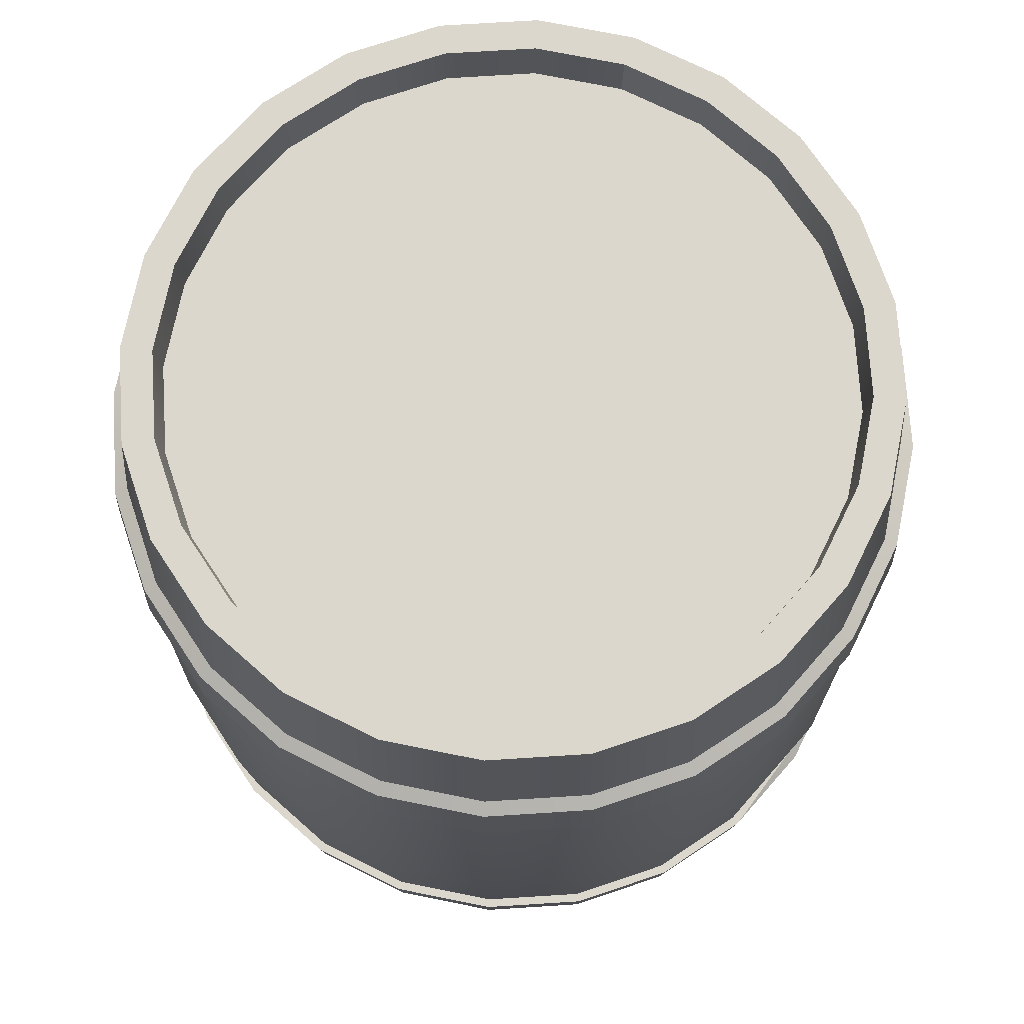
<metadata>
{"format":"obj","ext":"obj","renderer":"f3d","projection":"perspective","resolution":1024,"background":"white","views":[{"elev":72.8,"azim":18.9,"up":"+Y"}]}
</metadata>
<code>
v  0.505 1 0.2
v  0.4871 0.95 0.1016
v  0.5 0.95 0.2
v  0.4919 1 0.1004
v  0.5257 1 0.0913
v  0.54 1 0.2
v  0.555 0.855 0.2
v  0.5402 0.855 0.0874
v  0.5547 0.8474 0.0835
v  0.57 0.8474 0.2
v  0.575 0.7768 0.2
v  0.5595 0.7768 0.0822
v  0.5498 0.77 0.0848
v  0.565 0.77 0.2
v  0.57 0.665 0.2
v  0.5547 0.665 0.0835
v  0.575 0.405 0.2
v  0.5595 0.405 0.0822
v  0.5498 0.225 0.0848
v  0.565 0.225 0.2
v  0.575 0.2163 0.2
v  0.5595 0.2163 0.0822
v  0.5547 0.1563 0.0835
v  0.57 0.1563 0.2
v  0.55 0.15 0.2
v  0.5353 0.15 0.0887
v  0.5257 0 0.0913
v  0.54 0 0.2
v  0.485 0 0.2
v  0.4726 0 0.1055
v  0.485 0.06 0.2
v  0.4726 0.06 0.1055
v  0.12 0.06 0.195
v  0.12 0.95 0.195
v  0.4491 0.95 0.01
v  0.4534 1 0.0075
v  0.4837 1 -0.01
v  0.4967 0.855 -0.0175
v  0.5097 0.8474 -0.025
v  0.514 0.7768 -0.0275
v  0.5054 0.77 -0.0225
v  0.5097 0.665 -0.025
v  0.514 0.405 -0.0275
v  0.5054 0.225 -0.0225
v  0.514 0.2163 -0.0275
v  0.5097 0.1563 -0.025
v  0.4924 0.15 -0.015
v  0.4837 0 -0.01
v  0.4361 0 0.0175
v  0.4361 0.06 0.0175
v  0.3887 0.95 -0.0687
v  0.3922 1 -0.0722
v  0.417 1 -0.097
v  0.4276 0.855 -0.1076
v  0.4382 0.8474 -0.1182
v  0.4417 0.7768 -0.1217
v  0.4347 0.77 -0.1147
v  0.4382 0.665 -0.1182
v  0.4417 0.405 -0.1217
v  0.4347 0.225 -0.1147
v  0.4417 0.2163 -0.1217
v  0.4382 0.1563 -0.1182
v  0.4241 0.15 -0.1041
v  0.417 0 -0.097
v  0.3781 0 -0.0581
v  0.3781 0.06 -0.0581
v  0.3125 1 -0.1334
v  0.31 0.95 -0.1291
v  0.33 1 -0.1637
v  0.3375 0.855 -0.1767
v  0.345 0.8474 -0.1897
v  0.3475 0.7768 -0.194
v  0.3425 0.77 -0.1854
v  0.345 0.665 -0.1897
v  0.3475 0.405 -0.194
v  0.3425 0.225 -0.1854
v  0.3475 0.2163 -0.194
v  0.345 0.1563 -0.1897
v  0.335 0.15 -0.1724
v  0.33 0 -0.1637
v  0.3025 0 -0.1161
v  0.3025 0.06 -0.1161
v  0.2196 1 -0.1719
v  0.2184 0.95 -0.1671
v  0.2287 1 -0.2057
v  0.2326 0.855 -0.2202
v  0.2365 0.8474 -0.2347
v  0.2378 0.7768 -0.2395
v  0.2352 0.77 -0.2298
v  0.2365 0.665 -0.2347
v  0.2378 0.405 -0.2395
v  0.2352 0.225 -0.2298
v  0.2378 0.2163 -0.2395
v  0.2365 0.1563 -0.2347
v  0.2313 0.15 -0.2153
v  0.2287 0 -0.2057
v  0.2145 0 -0.1526
v  0.2145 0.06 -0.1526
v  0.12 1 -0.185
v  0.12 0.95 -0.18
v  0.12 1 -0.22
v  0.12 0.855 -0.235
v  0.12 0.8474 -0.25
v  0.12 0.7768 -0.255
v  0.12 0.77 -0.245
v  0.12 0.665 -0.25
v  0.12 0.405 -0.255
v  0.12 0.225 -0.245
v  0.12 0.2163 -0.255
v  0.12 0.1563 -0.25
v  0.12 0.15 -0.23
v  0.12 0 -0.22
v  0.12 0 -0.165
v  0.12 0.06 -0.165
v  0.0204 1 -0.1719
v  0.0216 0.95 -0.1671
v  0.0113 1 -0.2057
v  0.0074 0.855 -0.2202
v  0.0035 0.8474 -0.2347
v  0.0022 0.7768 -0.2395
v  0.0048 0.77 -0.2298
v  0.0035 0.665 -0.2347
v  0.0022 0.405 -0.2395
v  0.0048 0.225 -0.2298
v  0.0022 0.2163 -0.2395
v  0.0035 0.1563 -0.2347
v  0.0087 0.15 -0.2153
v  0.0113 0 -0.2057
v  0.0255 0 -0.1526
v  0.0255 0.06 -0.1526
v  -0.0725 1 -0.1334
v  -0.07 0.95 -0.1291
v  -0.09 1 -0.1637
v  -0.0975 0.855 -0.1767
v  -0.105 0.8474 -0.1897
v  -0.1075 0.7768 -0.194
v  -0.1025 0.77 -0.1854
v  -0.105 0.665 -0.1897
v  -0.1075 0.405 -0.194
v  -0.1025 0.225 -0.1854
v  -0.1075 0.2163 -0.194
v  -0.105 0.1563 -0.1897
v  -0.095 0.15 -0.1724
v  -0.09 0 -0.1637
v  -0.0625 0 -0.1161
v  -0.0625 0.06 -0.1161
v  -0.1522 1 -0.0722
v  -0.1487 0.95 -0.0687
v  -0.177 1 -0.097
v  -0.1876 0.855 -0.1076
v  -0.1982 0.8474 -0.1182
v  -0.2017 0.7768 -0.1217
v  -0.1947 0.77 -0.1147
v  -0.1982 0.665 -0.1182
v  -0.2017 0.405 -0.1217
v  -0.1947 0.225 -0.1147
v  -0.2017 0.2163 -0.1217
v  -0.1982 0.1563 -0.1182
v  -0.1841 0.15 -0.1041
v  -0.177 0 -0.097
v  -0.1381 0 -0.0581
v  -0.1381 0.06 -0.0581
v  -0.2134 1 0.0075
v  -0.2091 0.95 0.01
v  -0.2437 1 -0.01
v  -0.2567 0.855 -0.0175
v  -0.2697 0.8474 -0.025
v  -0.274 0.7768 -0.0275
v  -0.2654 0.77 -0.0225
v  -0.2697 0.665 -0.025
v  -0.274 0.405 -0.0275
v  -0.2654 0.225 -0.0225
v  -0.274 0.2163 -0.0275
v  -0.2697 0.1563 -0.025
v  -0.2524 0.15 -0.015
v  -0.2437 0 -0.01
v  -0.1961 0 0.0175
v  -0.1961 0.06 0.0175
v  -0.2519 1 0.1004
v  -0.2471 0.95 0.1016
v  -0.2857 1 0.0913
v  -0.3002 0.855 0.0874
v  -0.3147 0.8474 0.0835
v  -0.3195 0.7768 0.0822
v  -0.3098 0.77 0.0848
v  -0.3147 0.665 0.0835
v  -0.3195 0.405 0.0822
v  -0.3098 0.225 0.0848
v  -0.3195 0.2163 0.0822
v  -0.3147 0.1563 0.0835
v  -0.2953 0.15 0.0887
v  -0.2857 0 0.0913
v  -0.2326 0 0.1055
v  -0.2326 0.06 0.1055
v  -0.265 1 0.2
v  -0.26 0.95 0.2
v  -0.3 1 0.2
v  -0.315 0.855 0.2
v  -0.33 0.8474 0.2
v  -0.335 0.7768 0.2
v  -0.325 0.77 0.2
v  -0.33 0.665 0.2
v  -0.335 0.405 0.2
v  -0.325 0.225 0.2
v  -0.335 0.2163 0.2
v  -0.33 0.1563 0.2
v  -0.31 0.15 0.2
v  -0.3 0 0.2
v  -0.245 0 0.2
v  -0.245 0.06 0.2
v  -0.2519 1 0.2996
v  -0.2471 0.95 0.2984
v  -0.2857 1 0.3087
v  -0.3002 0.855 0.3126
v  -0.3147 0.8474 0.3165
v  -0.3195 0.7768 0.3178
v  -0.3098 0.77 0.3152
v  -0.3147 0.665 0.3165
v  -0.3195 0.405 0.3178
v  -0.3098 0.225 0.3152
v  -0.3195 0.2163 0.3178
v  -0.3147 0.1563 0.3165
v  -0.2953 0.15 0.3113
v  -0.2857 0 0.3087
v  -0.2326 0 0.2945
v  -0.2326 0.06 0.2945
v  -0.2134 1 0.3925
v  -0.2091 0.95 0.39
v  -0.2437 1 0.41
v  -0.2567 0.855 0.4175
v  -0.2697 0.8474 0.425
v  -0.274 0.7768 0.4275
v  -0.2654 0.77 0.4225
v  -0.2697 0.665 0.425
v  -0.274 0.405 0.4275
v  -0.2654 0.2163 0.4225
v  -0.274 0.2163 0.4275
v  -0.2697 0.1563 0.425
v  -0.2524 0.15 0.415
v  -0.2437 0 0.41
v  -0.1961 0 0.3825
v  -0.1961 0.06 0.3825
v  -0.1522 1 0.4722
v  -0.1487 0.95 0.4687
v  -0.177 1 0.497
v  -0.1876 0.855 0.5076
v  -0.1982 0.8474 0.5182
v  -0.2017 0.7768 0.5217
v  -0.1947 0.77 0.5147
v  -0.1982 0.665 0.5182
v  -0.2017 0.405 0.5217
v  -0.1947 0.2163 0.5147
v  -0.2017 0.2163 0.5217
v  -0.1982 0.1563 0.5182
v  -0.1841 0.15 0.5041
v  -0.177 0 0.497
v  -0.1381 0 0.4581
v  -0.1381 0.06 0.4581
v  -0.0725 1 0.5334
v  -0.07 0.95 0.5291
v  -0.09 1 0.5637
v  -0.0975 0.855 0.5767
v  -0.105 0.8474 0.5897
v  -0.1075 0.7768 0.594
v  -0.1025 0.77 0.5854
v  -0.105 0.665 0.5897
v  -0.1075 0.405 0.594
v  -0.1025 0.2163 0.5854
v  -0.1075 0.2163 0.594
v  -0.105 0.1563 0.5897
v  -0.095 0.15 0.5724
v  -0.09 0 0.5637
v  -0.0625 0 0.5161
v  -0.0625 0.06 0.5161
v  0.0204 1 0.5719
v  0.0216 0.95 0.5671
v  0.0113 1 0.6057
v  0.0074 0.855 0.6202
v  0.0035 0.8474 0.6347
v  0.0022 0.7768 0.6395
v  0.0048 0.77 0.6298
v  0.0035 0.665 0.6347
v  0.0022 0.405 0.6395
v  0.0048 0.2163 0.6298
v  0.0022 0.2163 0.6395
v  0.0035 0.1563 0.6347
v  0.0087 0.15 0.6153
v  0.0113 0 0.6057
v  0.0255 0 0.5526
v  0.0255 0.06 0.5526
v  0.12 1 0.585
v  0.12 0.95 0.58
v  0.12 1 0.62
v  0.12 0.855 0.635
v  0.12 0.8474 0.65
v  0.12 0.7768 0.655
v  0.12 0.77 0.645
v  0.12 0.665 0.65
v  0.12 0.405 0.655
v  0.12 0.2163 0.645
v  0.12 0.2163 0.655
v  0.12 0.1563 0.65
v  0.12 0.15 0.63
v  0.12 0 0.62
v  0.12 0 0.565
v  0.12 0.06 0.565
v  0.2184 0.95 0.5671
v  0.2196 1 0.5719
v  0.2287 1 0.6057
v  0.2326 0.855 0.6202
v  0.2365 0.8474 0.6347
v  0.2378 0.7768 0.6395
v  0.2352 0.77 0.6298
v  0.2365 0.665 0.6347
v  0.2378 0.405 0.6395
v  0.2352 0.2163 0.6298
v  0.2378 0.2163 0.6395
v  0.2365 0.1563 0.6347
v  0.2313 0.15 0.6153
v  0.2287 0 0.6057
v  0.2145 0 0.5526
v  0.2145 0.06 0.5526
v  0.31 0.95 0.5291
v  0.3125 1 0.5334
v  0.33 1 0.5637
v  0.3375 0.855 0.5767
v  0.345 0.8474 0.5897
v  0.3475 0.7768 0.594
v  0.3425 0.77 0.5854
v  0.345 0.665 0.5897
v  0.3475 0.405 0.594
v  0.3425 0.2163 0.5854
v  0.3475 0.2163 0.594
v  0.345 0.1563 0.5897
v  0.335 0.15 0.5724
v  0.33 0 0.5637
v  0.3025 0 0.5161
v  0.3025 0.06 0.5161
v  0.3887 0.95 0.4687
v  0.3922 1 0.4722
v  0.417 1 0.497
v  0.4276 0.855 0.5076
v  0.4382 0.8474 0.5182
v  0.4417 0.7768 0.5217
v  0.4347 0.77 0.5147
v  0.4382 0.665 0.5182
v  0.4417 0.405 0.5217
v  0.4347 0.2163 0.5147
v  0.4417 0.2163 0.5217
v  0.4382 0.1563 0.5182
v  0.4241 0.15 0.5041
v  0.417 0 0.497
v  0.3781 0 0.4581
v  0.3781 0.06 0.4581
v  0.4534 1 0.3925
v  0.4491 0.95 0.39
v  0.4837 1 0.41
v  0.4967 0.855 0.4175
v  0.5097 0.8474 0.425
v  0.514 0.7768 0.4275
v  0.5054 0.77 0.4225
v  0.5097 0.665 0.425
v  0.514 0.405 0.4275
v  0.5054 0.2163 0.4225
v  0.514 0.2163 0.4275
v  0.5097 0.1563 0.425
v  0.4924 0.15 0.415
v  0.4837 0 0.41
v  0.4361 0 0.3825
v  0.4361 0.06 0.3825
v  0.4919 1 0.2996
v  0.4871 0.95 0.2984
v  0.5257 1 0.3087
v  0.5402 0.855 0.3126
v  0.5547 0.8474 0.3165
v  0.5595 0.7768 0.3178
v  0.5498 0.77 0.3152
v  0.5547 0.665 0.3165
v  0.5595 0.405 0.3178
v  0.5498 0.225 0.3152
v  0.5595 0.2163 0.3178
v  0.5547 0.1563 0.3165
v  0.5353 0.15 0.3113
v  0.5257 0 0.3087
v  0.4726 0 0.2945
v  0.4726 0.06 0.2945
o obj0
g obj0
f 1 2 3
f 1 4 2
f 5 4 1
f 6 5 1
f 5 6 7
f 8 5 7
f 8 7 9
f 9 7 10
f 9 10 11
f 12 9 11
f 13 11 14
f 12 11 13
f 13 14 15
f 16 13 15
f 16 15 17
f 18 16 17
f 19 17 20
f 18 17 19
f 19 20 21
f 22 19 21
f 23 21 24
f 22 21 23
f 23 24 25
f 26 23 25
f 27 25 28
f 26 25 27
f 27 28 29
f 30 27 29
f 31 30 29
f 31 32 30
f 33 32 31
f 2 34 3
f 4 35 2
f 4 36 35
f 5 36 4
f 37 36 5
f 37 5 8
f 38 37 8
f 38 8 39
f 39 8 9
f 39 9 12
f 40 39 12
f 40 12 13
f 41 40 13
f 41 13 16
f 42 41 16
f 42 16 18
f 43 42 18
f 44 18 19
f 43 18 44
f 44 19 45
f 45 19 22
f 46 22 23
f 45 22 46
f 46 23 26
f 47 46 26
f 48 26 27
f 47 26 48
f 49 27 30
f 49 48 27
f 32 49 30
f 32 50 49
f 50 32 33
f 2 35 34
f 36 51 35
f 36 52 51
f 37 52 36
f 53 52 37
f 53 37 38
f 54 53 38
f 54 38 55
f 55 38 39
f 55 39 40
f 56 55 40
f 57 40 41
f 56 40 57
f 57 41 42
f 58 57 42
f 58 42 43
f 59 58 43
f 60 43 44
f 59 43 60
f 60 44 45
f 61 60 45
f 62 45 46
f 61 45 62
f 62 46 63
f 63 46 47
f 64 47 48
f 63 47 64
f 65 48 49
f 65 64 48
f 50 65 49
f 50 66 65
f 66 50 33
f 35 51 34
f 67 68 51
f 52 67 51
f 69 67 52
f 53 69 52
f 70 53 54
f 69 53 70
f 70 54 55
f 71 70 55
f 72 55 56
f 71 55 72
f 72 56 57
f 73 72 57
f 74 57 58
f 73 57 74
f 75 58 59
f 74 58 75
f 75 59 60
f 76 75 60
f 76 60 77
f 77 60 61
f 77 61 62
f 78 77 62
f 78 62 79
f 79 62 63
f 79 63 64
f 80 79 64
f 81 64 65
f 81 80 64
f 66 81 65
f 66 82 81
f 82 66 33
f 51 68 34
f 83 84 68
f 67 83 68
f 69 83 67
f 85 83 69
f 86 69 70
f 85 69 86
f 86 70 87
f 87 70 71
f 88 71 72
f 87 71 88
f 89 72 73
f 88 72 89
f 90 73 74
f 89 73 90
f 91 74 75
f 90 74 91
f 91 75 76
f 92 91 76
f 92 76 77
f 93 92 77
f 93 77 78
f 94 93 78
f 94 78 79
f 95 94 79
f 95 79 80
f 96 95 80
f 96 80 81
f 97 96 81
f 82 97 81
f 82 98 97
f 98 82 33
f 68 84 34
f 99 100 84
f 83 99 84
f 101 99 83
f 85 101 83
f 102 85 86
f 101 85 102
f 102 86 87
f 103 102 87
f 104 87 88
f 103 87 104
f 104 88 89
f 105 104 89
f 106 89 90
f 105 89 106
f 107 90 91
f 106 90 107
f 107 91 92
f 108 107 92
f 108 92 109
f 109 92 93
f 109 93 94
f 110 109 94
f 110 94 111
f 111 94 95
f 111 95 96
f 112 111 96
f 113 96 97
f 112 96 113
f 98 113 97
f 98 114 113
f 114 98 33
f 84 100 34
f 99 115 116
f 100 99 116
f 101 117 115
f 99 101 115
f 117 102 118
f 117 101 102
f 118 102 119
f 102 103 119
f 119 104 120
f 119 103 104
f 104 105 121
f 120 104 121
f 121 106 122
f 121 105 106
f 122 106 107
f 122 107 123
f 107 108 124
f 123 107 124
f 124 109 125
f 124 108 109
f 109 110 126
f 125 109 126
f 126 111 127
f 126 110 111
f 111 112 128
f 127 111 128
f 128 113 129
f 128 112 113
f 113 130 129
f 114 130 113
f 130 114 33
f 100 116 34
f 115 131 132
f 116 115 132
f 115 133 131
f 115 117 133
f 133 118 134
f 133 117 118
f 134 119 135
f 134 118 119
f 135 120 136
f 135 119 120
f 136 121 137
f 136 120 121
f 137 122 138
f 137 121 122
f 138 123 139
f 138 122 123
f 123 124 140
f 139 123 140
f 140 124 141
f 124 125 141
f 125 126 142
f 141 125 142
f 142 126 143
f 126 127 143
f 127 128 144
f 143 127 144
f 128 129 145
f 144 128 145
f 129 146 145
f 130 146 129
f 146 130 33
f 116 132 34
f 131 147 148
f 132 131 148
f 133 149 147
f 131 133 147
f 149 134 150
f 149 133 134
f 150 134 151
f 134 135 151
f 151 136 152
f 151 135 136
f 136 137 153
f 152 136 153
f 153 138 154
f 153 137 138
f 154 139 155
f 154 138 139
f 139 140 156
f 155 139 156
f 156 141 157
f 156 140 141
f 141 142 158
f 157 141 158
f 158 143 159
f 158 142 143
f 143 144 160
f 159 143 160
f 160 145 161
f 144 145 160
f 145 162 161
f 146 162 145
f 162 146 33
f 132 148 34
f 148 163 164
f 147 163 148
f 149 165 163
f 147 149 163
f 149 150 166
f 165 149 166
f 166 150 167
f 150 151 167
f 151 152 168
f 167 151 168
f 168 153 169
f 168 152 153
f 153 154 170
f 169 153 170
f 154 155 171
f 170 154 171
f 171 156 172
f 171 155 156
f 172 156 173
f 156 157 173
f 173 158 174
f 173 157 158
f 174 159 175
f 174 158 159
f 175 159 160
f 176 175 160
f 177 160 161
f 177 176 160
f 162 177 161
f 162 178 177
f 178 162 33
f 148 164 34
f 164 179 180
f 163 179 164
f 165 181 179
f 163 165 179
f 165 166 182
f 181 165 182
f 182 167 183
f 182 166 167
f 167 168 184
f 183 167 184
f 184 169 185
f 184 168 169
f 169 170 186
f 185 169 186
f 170 171 187
f 186 170 187
f 187 172 188
f 187 171 172
f 188 172 189
f 172 173 189
f 189 174 190
f 189 173 174
f 190 174 191
f 174 175 191
f 191 176 192
f 191 175 176
f 176 177 193
f 192 176 193
f 178 194 177
f 177 194 193
f 194 178 33
f 164 180 34
f 180 195 196
f 179 195 180
f 179 197 195
f 179 181 197
f 181 182 198
f 197 181 198
f 198 183 199
f 198 182 183
f 183 184 200
f 199 183 200
f 184 185 201
f 200 184 201
f 185 186 202
f 201 185 202
f 186 187 203
f 202 186 203
f 203 188 204
f 203 187 188
f 204 189 205
f 204 188 189
f 205 190 206
f 205 189 190
f 206 190 207
f 190 191 207
f 207 192 208
f 207 191 192
f 192 193 209
f 208 192 209
f 193 210 209
f 194 210 193
f 194 33 210
f 34 180 196
f 195 211 212
f 196 195 212
f 211 197 213
f 195 197 211
f 213 198 214
f 213 197 198
f 198 199 215
f 214 198 215
f 215 200 216
f 215 199 200
f 216 201 217
f 216 200 201
f 217 202 218
f 217 201 202
f 218 203 219
f 218 202 203
f 203 204 220
f 219 203 220
f 204 205 221
f 220 204 221
f 205 206 222
f 221 205 222
f 222 207 223
f 222 206 207
f 207 208 224
f 223 207 224
f 209 225 224
f 208 209 224
f 209 226 225
f 210 226 209
f 210 33 226
f 34 196 212
f 211 227 228
f 212 211 228
f 227 213 229
f 211 213 227
f 229 214 230
f 229 213 214
f 214 215 231
f 230 214 231
f 231 216 232
f 231 215 216
f 232 217 233
f 232 216 217
f 233 218 234
f 233 217 218
f 234 219 235
f 234 218 219
f 235 220 236
f 235 219 220
f 220 221 237
f 236 220 237
f 221 222 238
f 237 221 238
f 238 222 239
f 222 223 239
f 223 224 240
f 239 223 240
f 225 241 240
f 224 225 240
f 225 242 241
f 226 242 225
f 226 33 242
f 34 212 228
f 227 243 244
f 228 227 244
f 243 229 245
f 227 229 243
f 245 230 246
f 245 229 230
f 246 231 247
f 246 230 231
f 247 232 248
f 247 231 232
f 248 233 249
f 248 232 233
f 249 234 250
f 249 233 234
f 250 235 251
f 250 234 235
f 235 236 252
f 251 235 252
f 236 237 253
f 252 236 253
f 237 238 254
f 253 237 254
f 254 238 255
f 238 239 255
f 256 239 240
f 255 239 256
f 241 256 240
f 257 256 241
f 242 257 241
f 242 258 257
f 242 33 258
f 34 228 244
f 244 259 260
f 243 259 244
f 259 245 261
f 243 245 259
f 245 246 262
f 261 245 262
f 262 247 263
f 262 246 247
f 247 248 264
f 263 247 264
f 264 248 265
f 248 249 265
f 249 250 266
f 265 249 266
f 250 251 267
f 266 250 267
f 267 252 268
f 267 251 252
f 268 253 269
f 252 253 268
f 269 254 270
f 269 253 254
f 270 255 271
f 270 254 255
f 271 256 272
f 271 255 256
f 256 273 272
f 256 257 273
f 257 274 273
f 258 274 257
f 258 33 274
f 34 244 260
f 260 275 276
f 259 275 260
f 259 261 277
f 275 259 277
f 261 262 278
f 277 261 278
f 262 263 279
f 278 262 279
f 263 264 280
f 279 263 280
f 280 264 281
f 264 265 281
f 265 266 282
f 281 265 282
f 266 267 283
f 282 266 283
f 283 268 284
f 283 267 268
f 284 269 285
f 268 269 284
f 285 270 286
f 285 269 270
f 286 270 287
f 270 271 287
f 287 271 272
f 288 287 272
f 289 288 272
f 273 289 272
f 274 289 273
f 274 290 289
f 274 33 290
f 34 260 276
f 276 291 292
f 275 291 276
f 291 277 293
f 291 275 277
f 277 278 294
f 293 277 294
f 294 279 295
f 294 278 279
f 279 280 296
f 295 279 296
f 296 281 297
f 296 280 281
f 281 282 298
f 297 281 298
f 282 283 299
f 298 282 299
f 299 284 300
f 299 283 284
f 284 285 301
f 300 284 301
f 301 286 302
f 301 285 286
f 302 286 303
f 286 287 303
f 303 288 304
f 303 287 288
f 289 305 304
f 288 289 304
f 290 306 289
f 289 306 305
f 290 33 306
f 34 276 292
f 291 307 292
f 291 308 307
f 309 291 293
f 308 291 309
f 309 293 294
f 310 309 294
f 311 294 295
f 310 294 311
f 311 295 296
f 312 311 296
f 312 296 313
f 313 296 297
f 313 297 298
f 314 313 298
f 314 298 299
f 315 314 299
f 316 299 300
f 315 299 316
f 316 300 301
f 317 316 301
f 318 301 302
f 317 301 318
f 318 302 303
f 319 318 303
f 320 303 304
f 319 303 320
f 321 320 304
f 305 321 304
f 306 321 305
f 306 322 321
f 33 322 306
f 307 34 292
f 308 323 307
f 308 324 323
f 324 308 309
f 325 324 309
f 325 309 310
f 326 325 310
f 326 310 311
f 327 326 311
f 327 311 312
f 328 327 312
f 328 312 313
f 329 328 313
f 329 313 314
f 330 329 314
f 330 314 315
f 331 330 315
f 332 315 316
f 331 315 332
f 333 316 317
f 333 332 316
f 334 317 318
f 333 317 334
f 334 318 319
f 335 334 319
f 336 319 320
f 335 319 336
f 321 336 320
f 321 337 336
f 322 337 321
f 322 338 337
f 33 338 322
f 323 34 307
f 324 339 323
f 324 340 339
f 341 324 325
f 341 340 324
f 341 325 326
f 342 341 326
f 343 326 327
f 342 326 343
f 343 327 328
f 344 343 328
f 344 328 345
f 345 328 329
f 345 329 330
f 346 345 330
f 346 330 331
f 347 346 331
f 348 331 332
f 347 331 348
f 348 332 333
f 349 348 333
f 350 333 334
f 349 333 350
f 350 334 351
f 351 334 335
f 352 335 336
f 351 335 352
f 353 352 336
f 337 353 336
f 338 353 337
f 338 354 353
f 33 354 338
f 339 34 323
f 355 356 339
f 340 355 339
f 357 340 341
f 357 355 340
f 358 341 342
f 357 341 358
f 358 342 343
f 359 358 343
f 360 343 344
f 359 343 360
f 360 344 345
f 361 360 345
f 362 345 346
f 361 345 362
f 363 346 347
f 362 346 363
f 363 347 348
f 364 363 348
f 365 348 349
f 365 364 348
f 365 349 350
f 366 365 350
f 366 350 351
f 367 366 351
f 367 351 352
f 368 367 352
f 353 368 352
f 369 368 353
f 354 369 353
f 354 370 369
f 33 370 354
f 356 34 339
f 371 372 356
f 355 371 356
f 373 355 357
f 373 371 355
f 374 357 358
f 373 357 374
f 374 358 359
f 375 374 359
f 376 359 360
f 375 359 376
f 376 360 377
f 377 360 361
f 378 361 362
f 377 361 378
f 379 362 363
f 378 362 379
f 380 363 364
f 379 363 380
f 380 364 365
f 381 380 365
f 381 365 366
f 382 381 366
f 382 366 367
f 383 382 367
f 383 367 368
f 384 383 368
f 369 384 368
f 385 384 369
f 370 385 369
f 370 386 385
f 33 386 370
f 372 34 356
f 1 3 372
f 371 1 372
f 1 371 373
f 6 1 373
f 7 373 374
f 6 373 7
f 7 374 375
f 10 7 375
f 11 375 376
f 10 375 11
f 11 376 377
f 14 11 377
f 15 377 378
f 14 377 15
f 17 378 379
f 15 378 17
f 17 379 380
f 20 17 380
f 21 380 381
f 20 380 21
f 21 381 382
f 24 21 382
f 24 382 25
f 25 382 383
f 25 383 384
f 28 25 384
f 29 28 384
f 385 29 384
f 386 29 385
f 386 31 29
f 33 31 386
f 3 34 372

</code>
